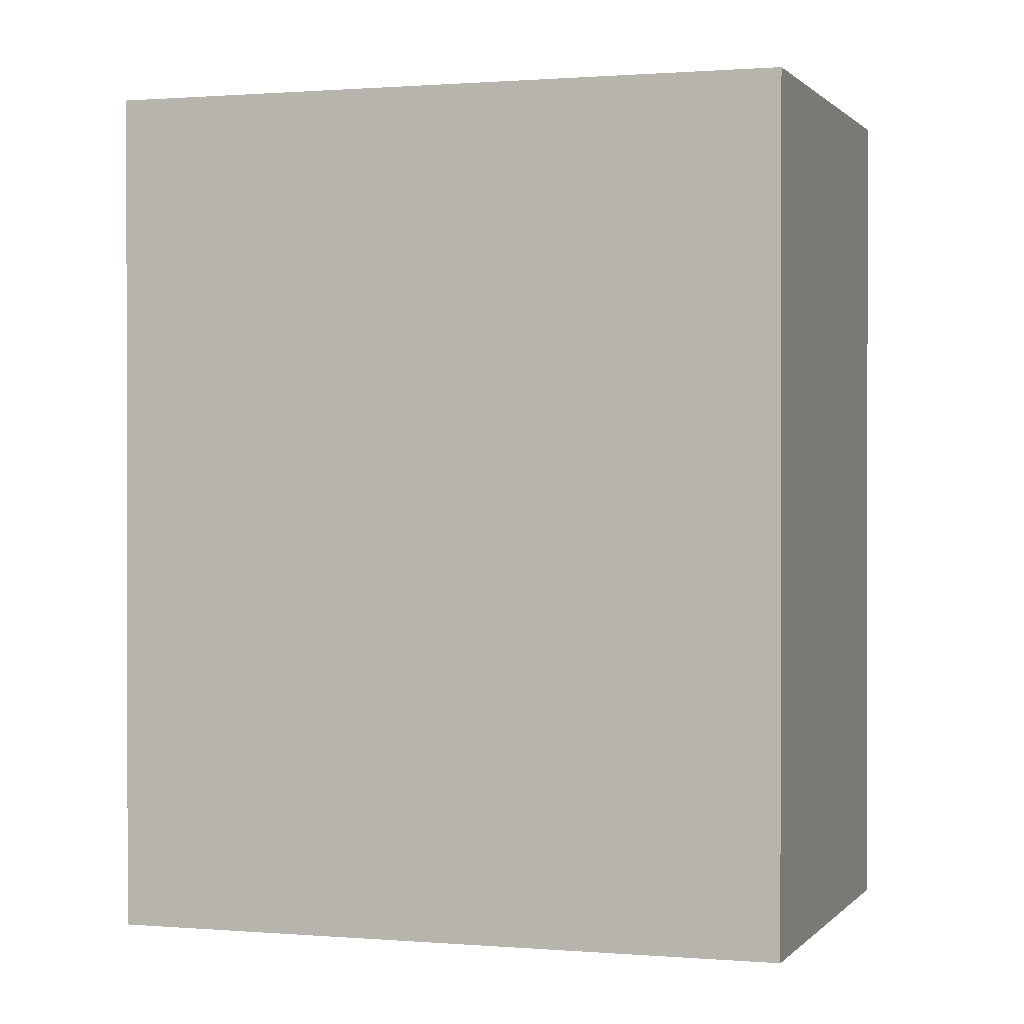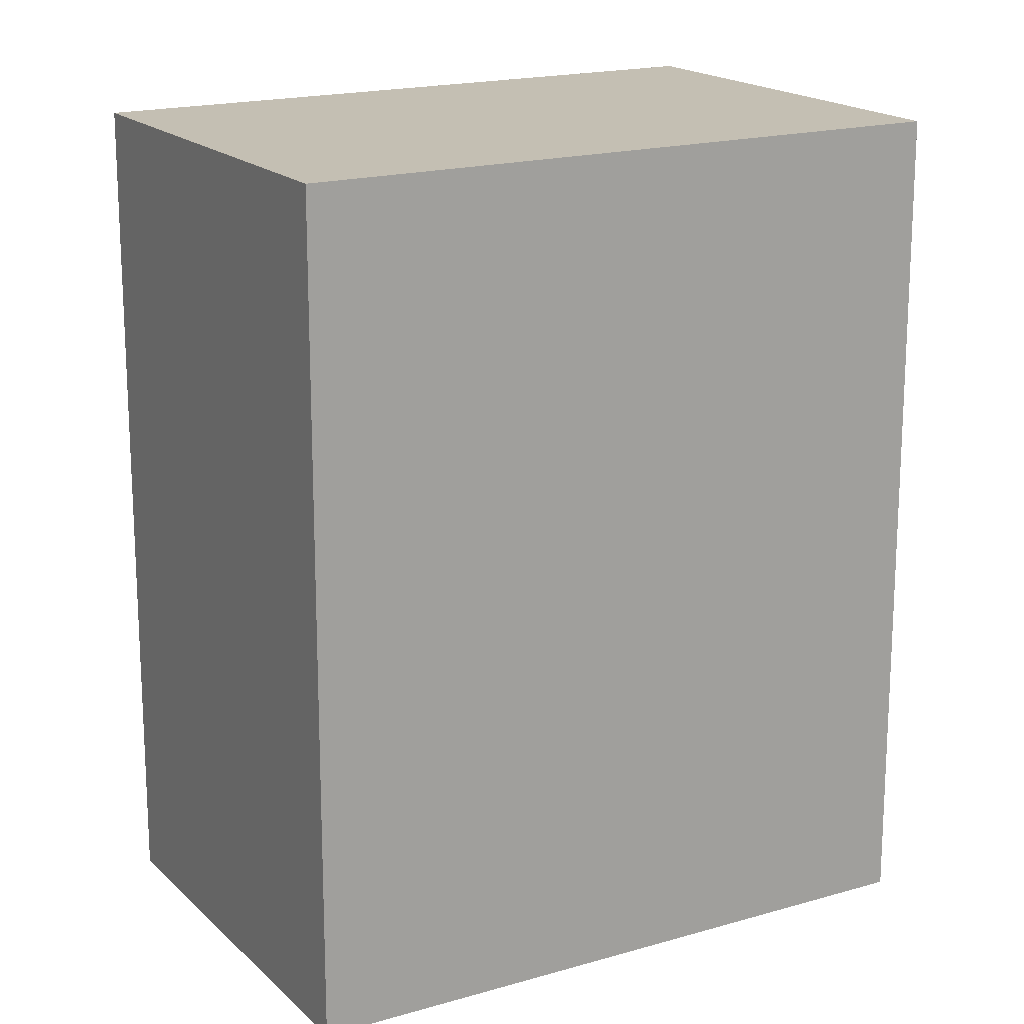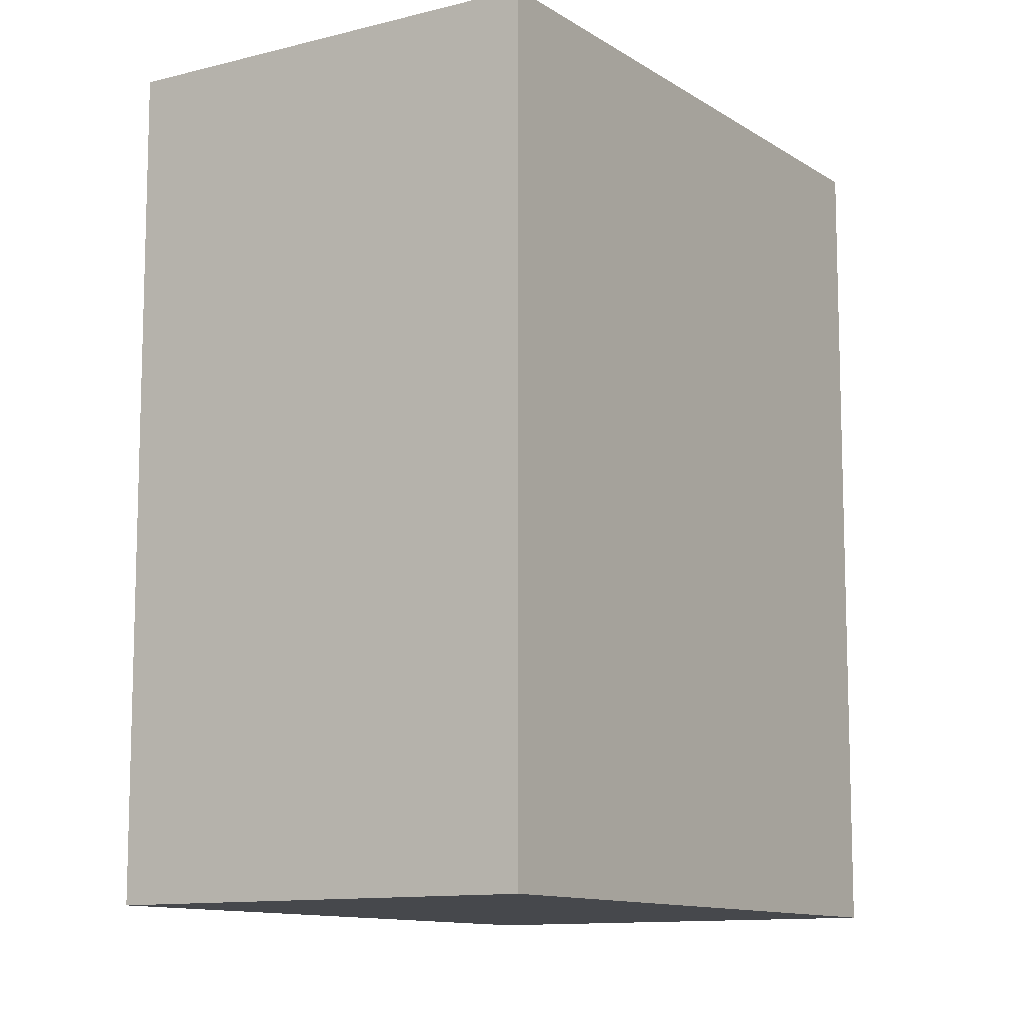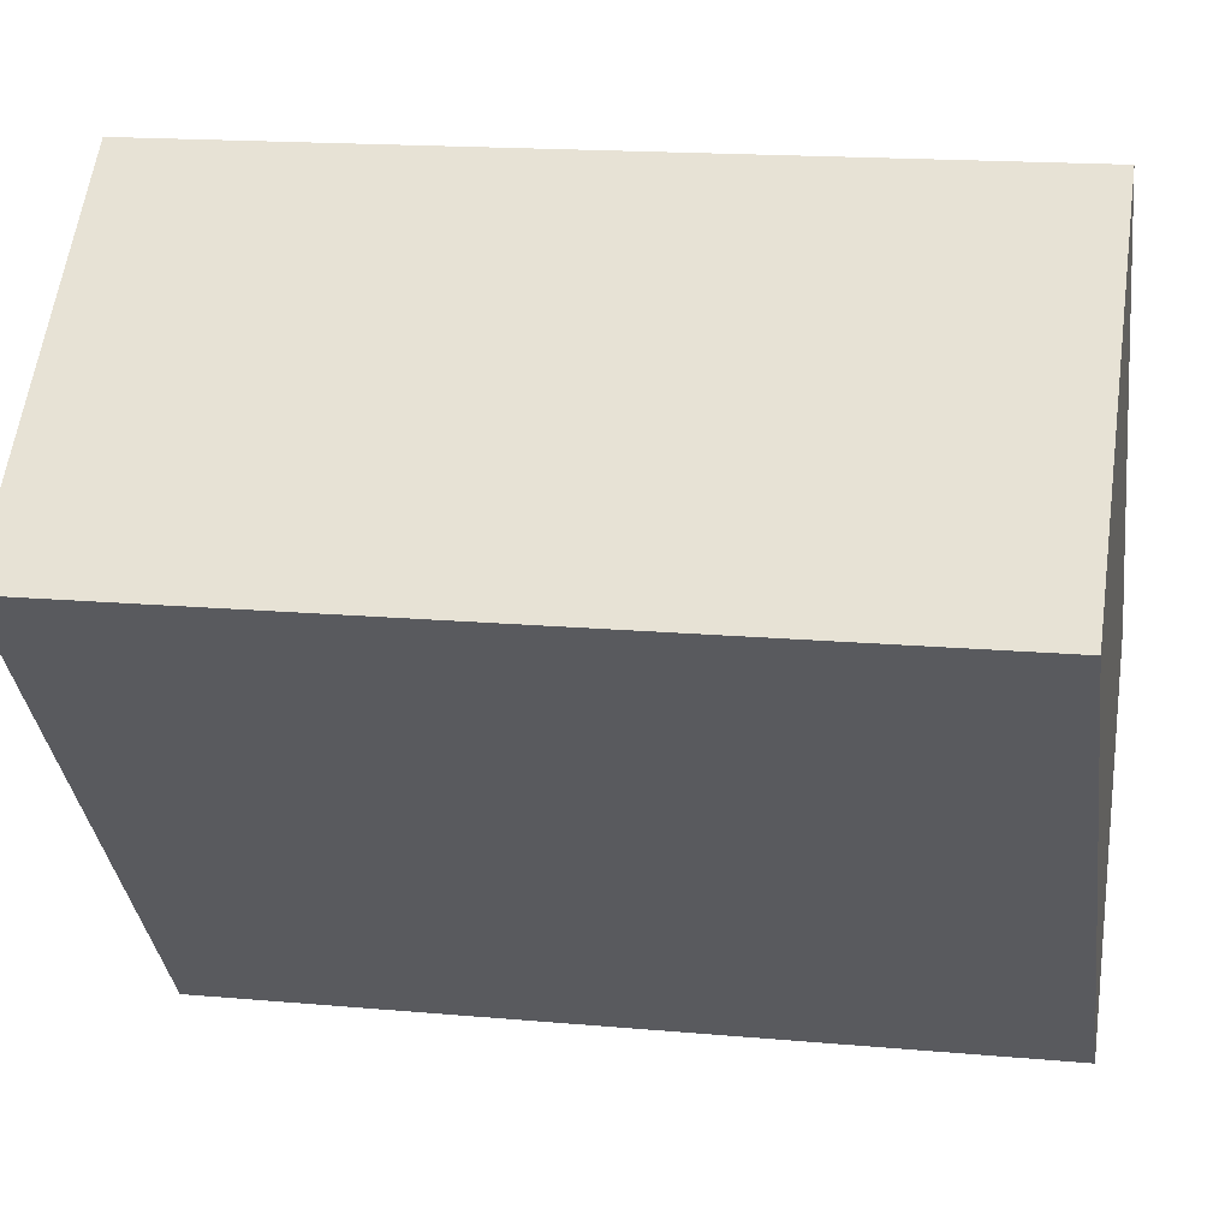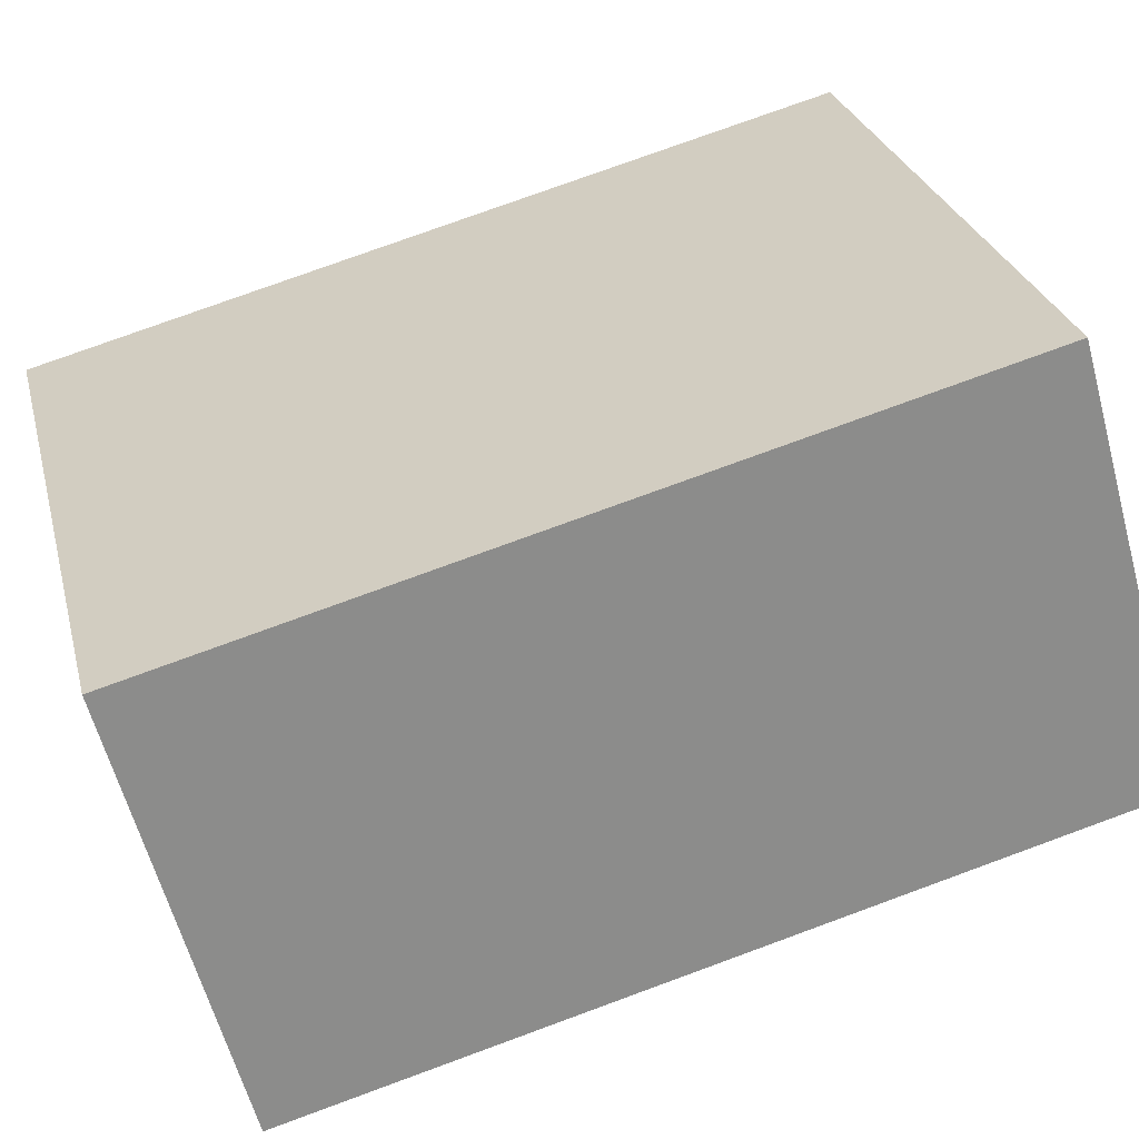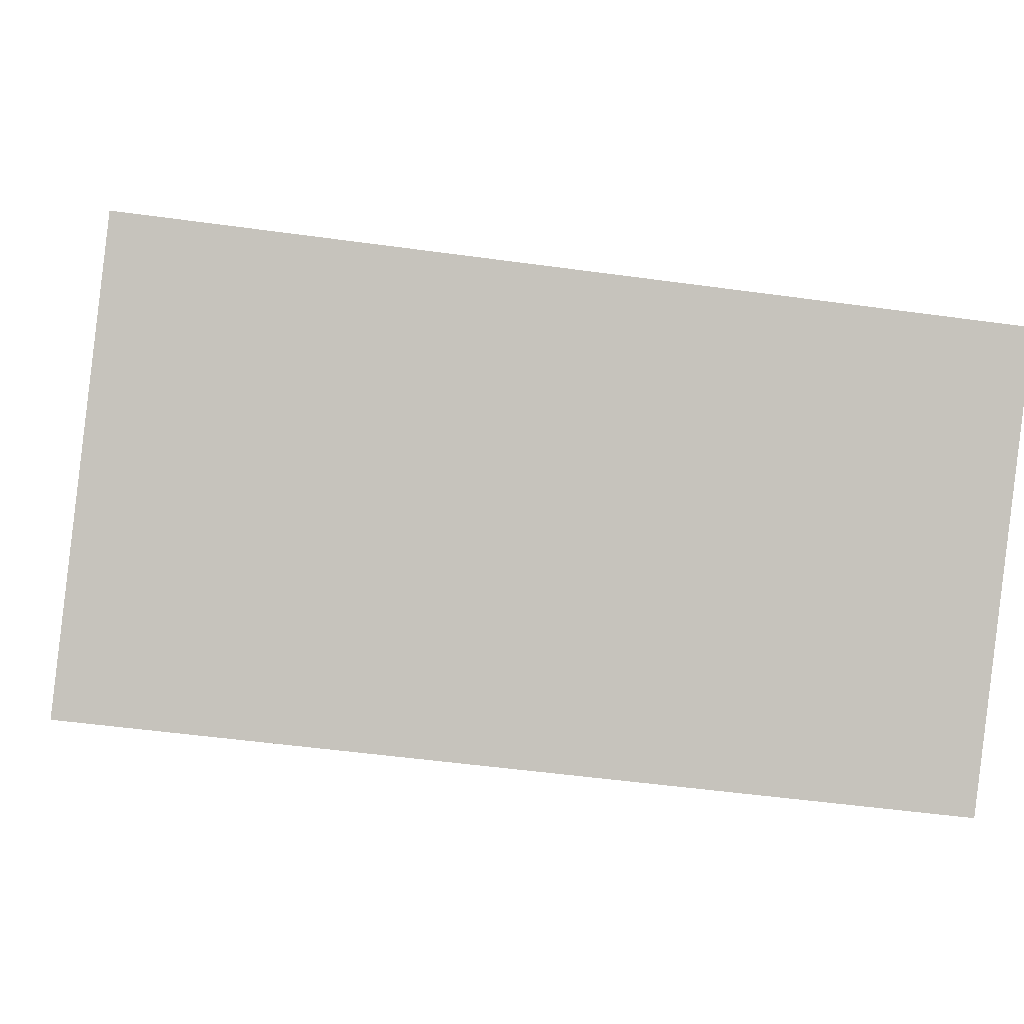
<metadata>
{"format":"obj","ext":"obj","renderer":"f3d","projection":"perspective","resolution":1024,"background":"white","views":[{"elev":0.7,"azim":-31.0,"up":"+Y"},{"elev":17.9,"azim":100.9,"up":"+Y"},{"elev":-11.1,"azim":73.8,"up":"+Y"},{"elev":16.6,"azim":100.5,"up":"+Z"},{"elev":77.0,"azim":69.9,"up":"+Z"},{"elev":-48.2,"azim":-98.9,"up":"+Z"}]}
</metadata>
<code>
v  0 28.05 1.717e-15
v  26.23 28.05 7.246
v  11.41 28.05 -9.86
v  25.45 28.05 7.923
v  14.83 28.05 17.11
v  26.23 -4.437e-16 7.246
v  11.41 6.038e-16 -9.86
v  0 0 0
v  14.83 -1.048e-15 17.11
v  25.45 -4.851e-16 7.923
g defaultobject
f 1 2 3
f 2 1 4
f 4 1 5
f 6 3 2
f 3 6 7
f 7 1 3
f 1 7 8
f 8 5 1
f 5 8 9
f 4 6 2
f 6 4 5
f 6 5 10
f 10 5 9
f 10 7 6
f 7 10 8
f 8 10 9

</code>
